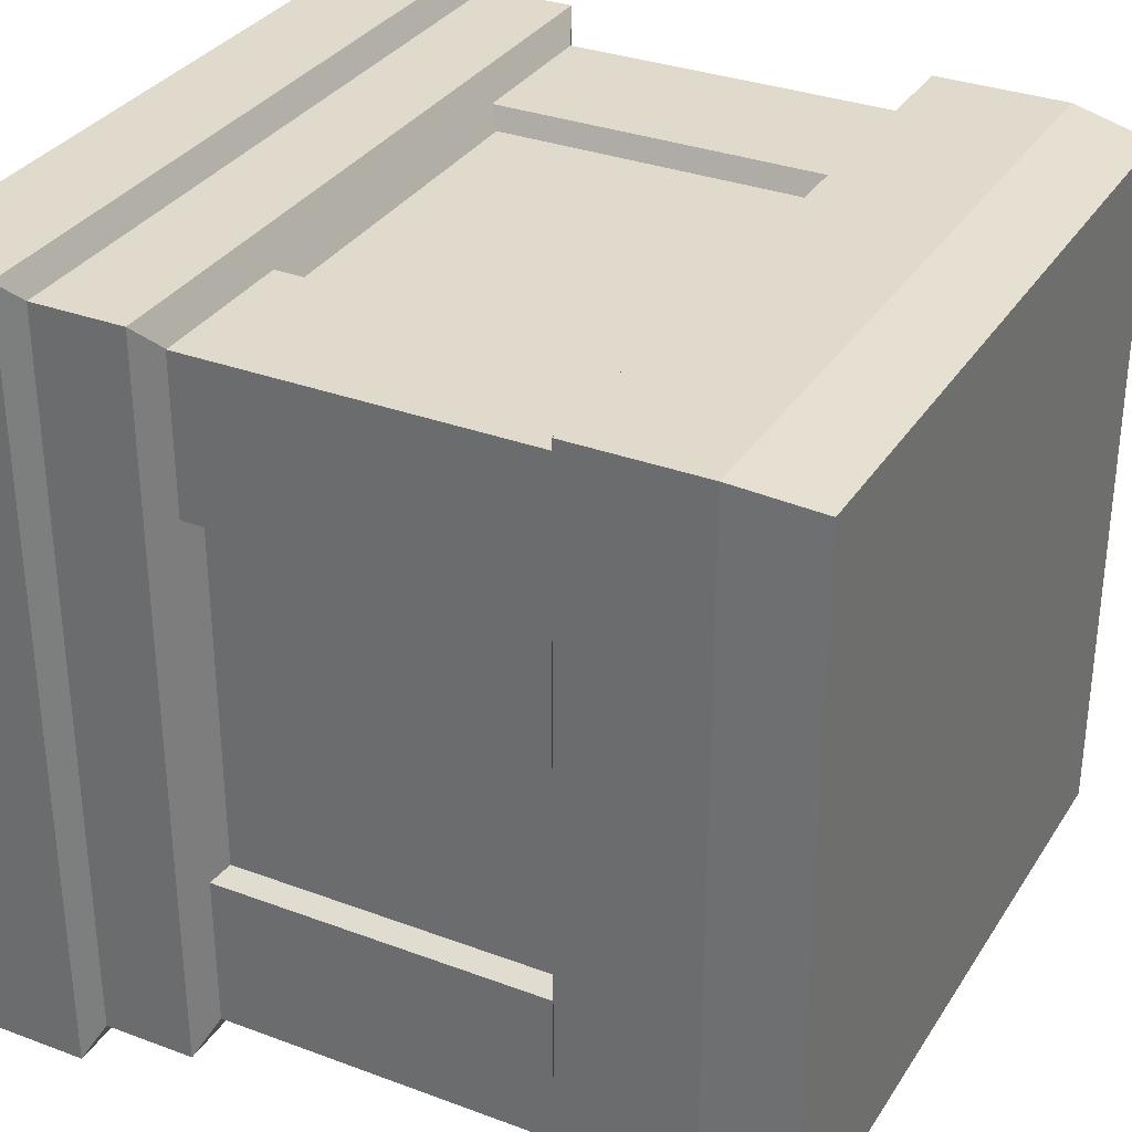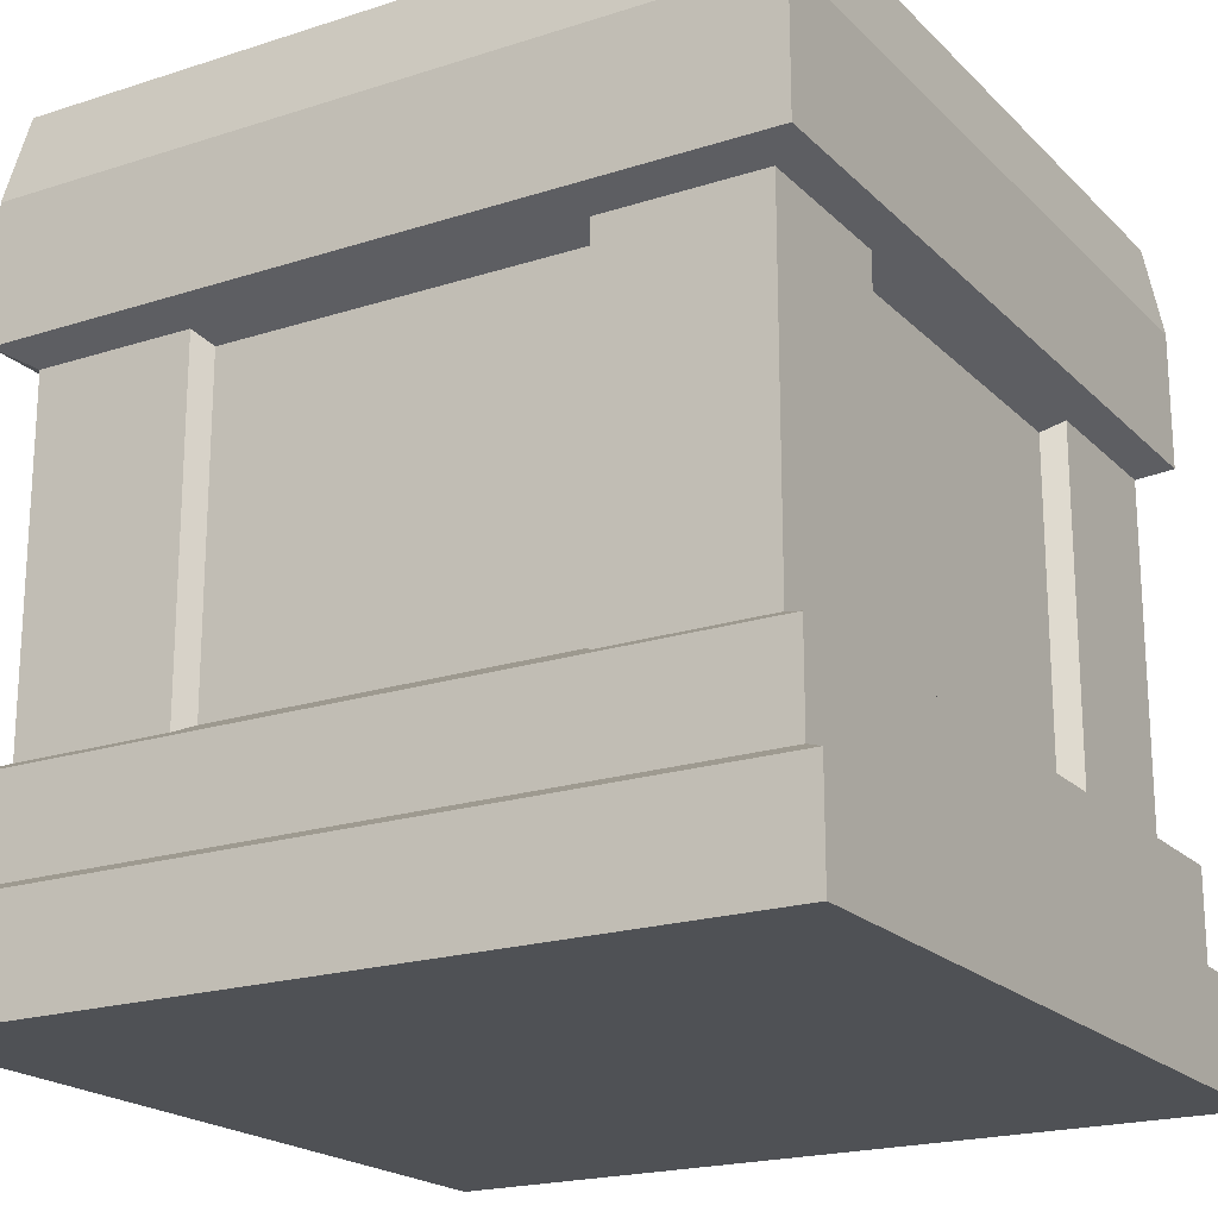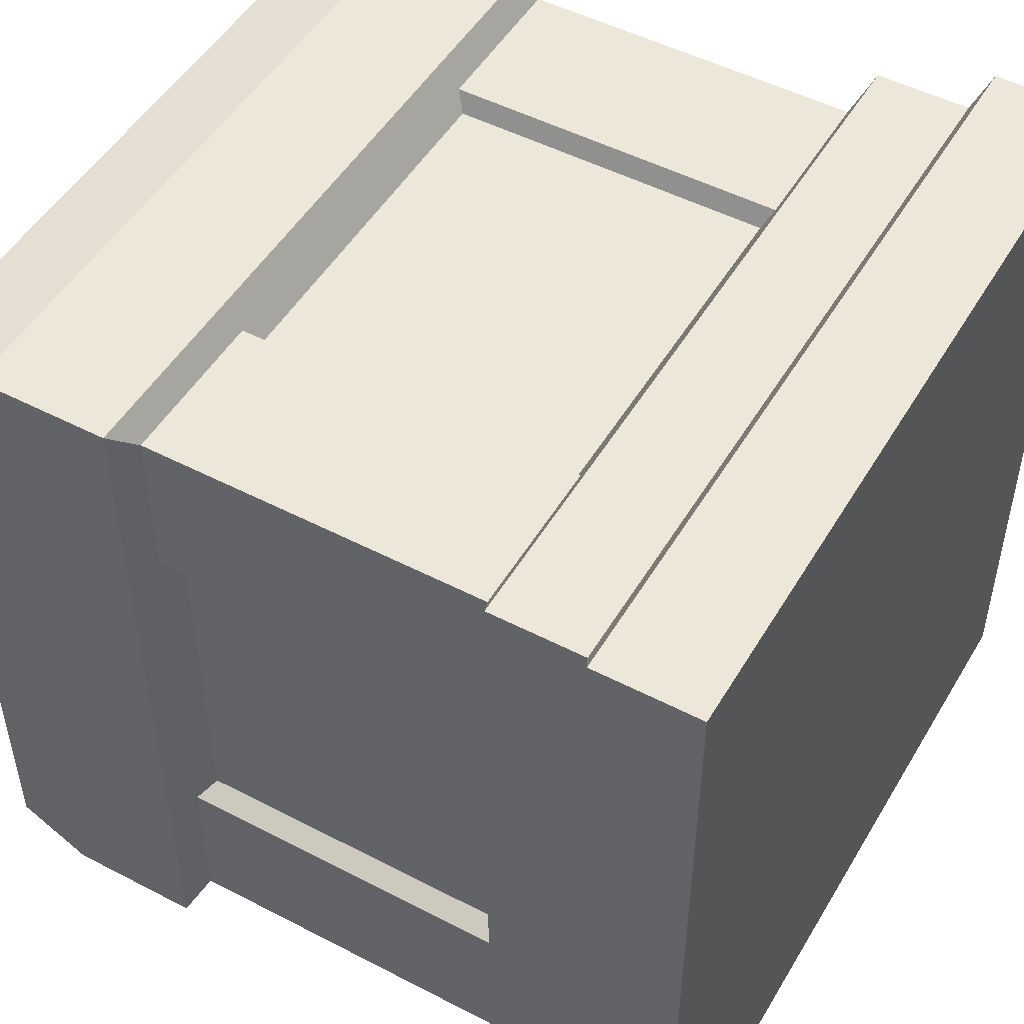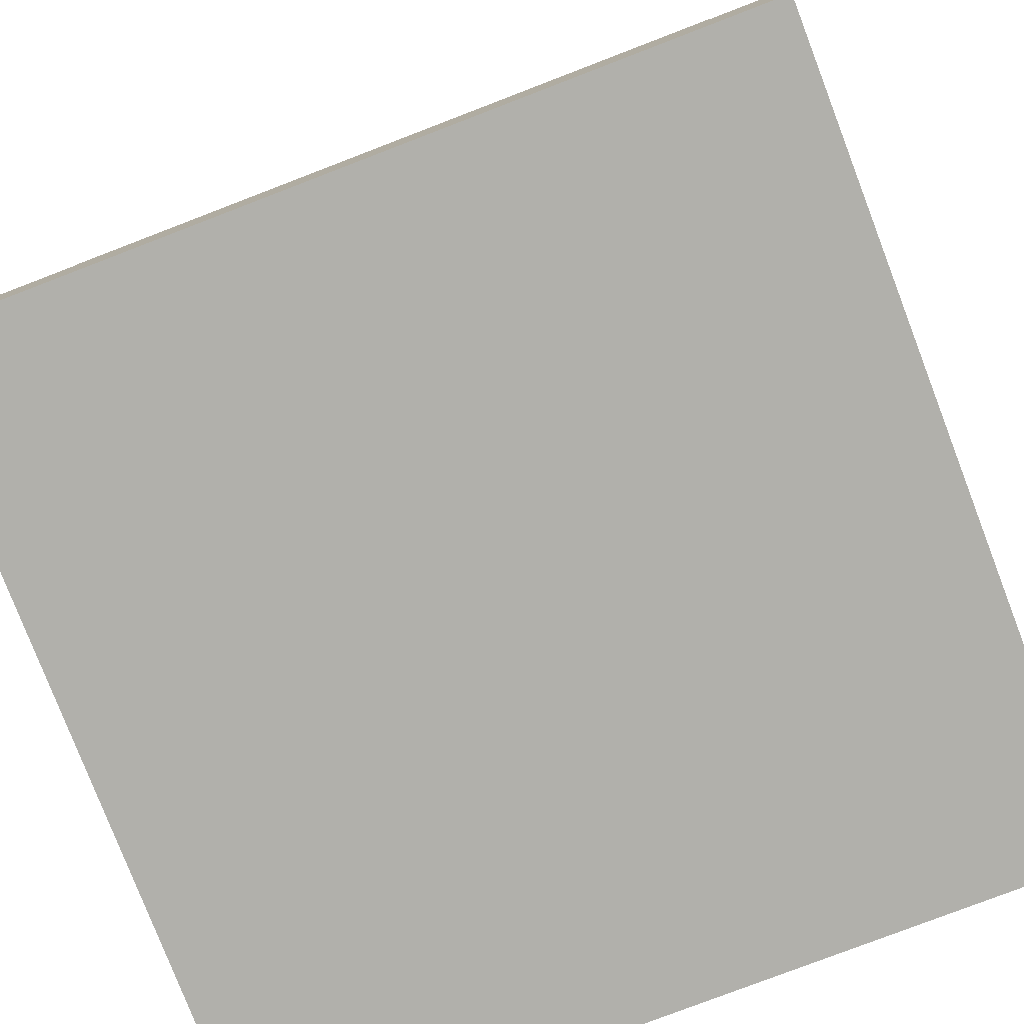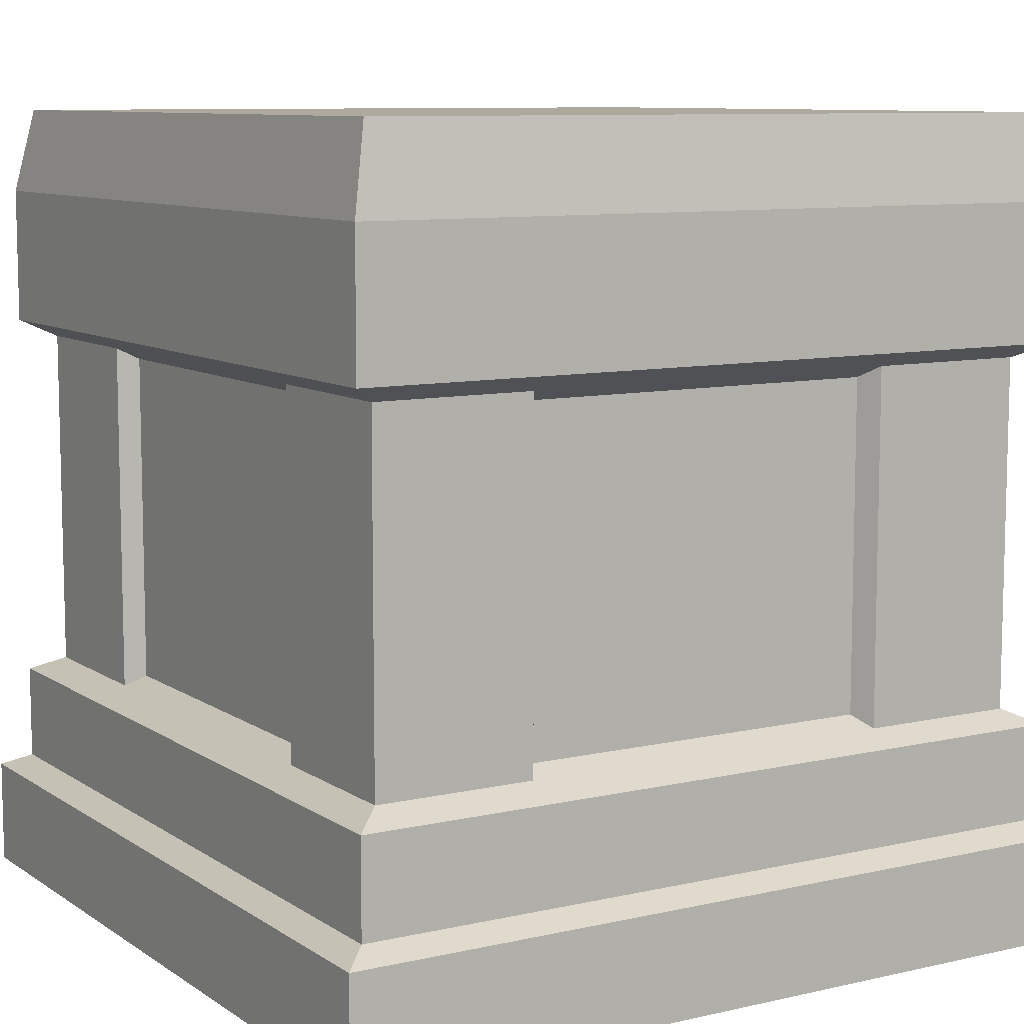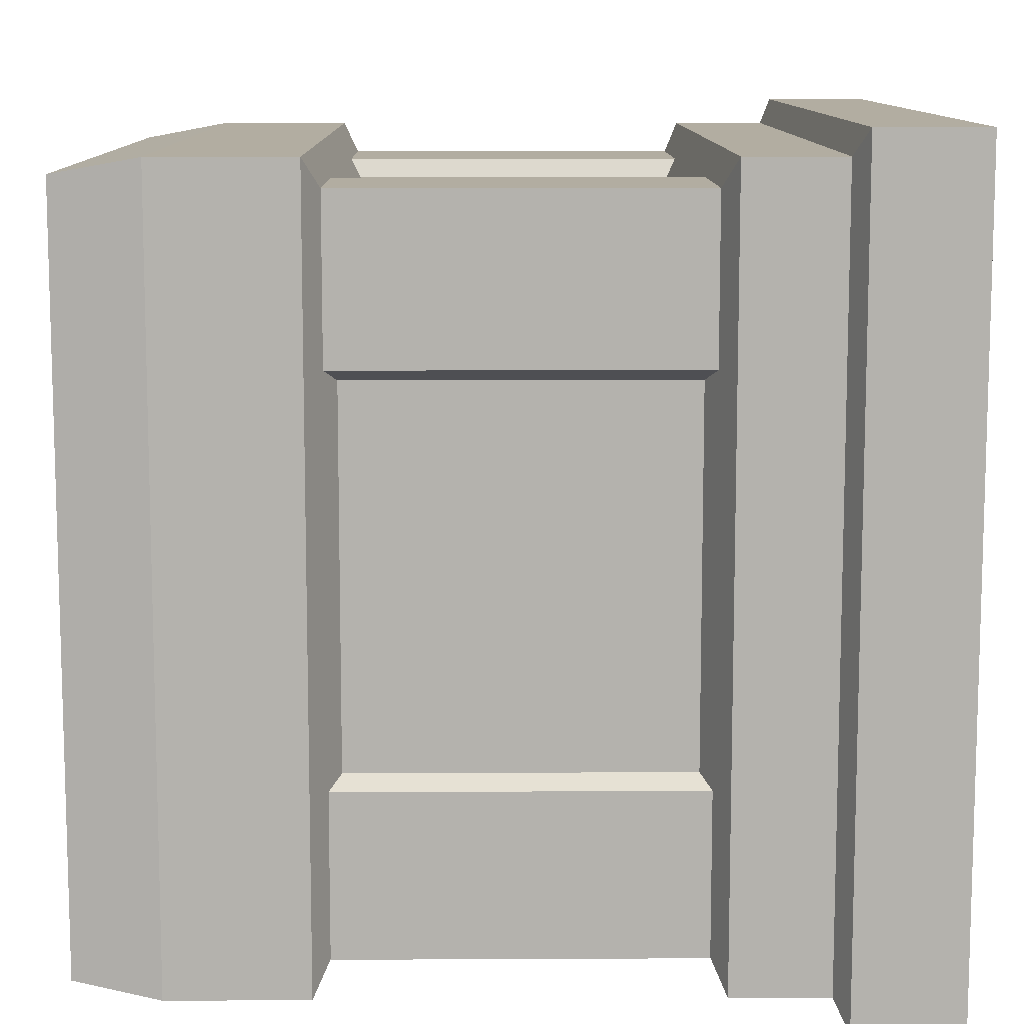
<metadata>
{"format":"obj","ext":"obj","renderer":"f3d","projection":"perspective","resolution":1024,"background":"white","views":[{"elev":32.4,"azim":117.5,"up":"+Z"},{"elev":-20.1,"azim":-149.3,"up":"+Y"},{"elev":49.9,"azim":-60.2,"up":"+Z"},{"elev":-78.5,"azim":-159.0,"up":"+Y"},{"elev":9.1,"azim":148.7,"up":"+Y"},{"elev":10.5,"azim":-90.7,"up":"+Z"}]}
</metadata>
<code>
g t061v001_h
v -0.5 0 0.5
v -0.5 0.1302 0.5
v 0.5 0.1302 0.5
v 0.5 0 0.5
v -0.4516 1 0.4491
v -0.4516 1 -0.45
v 0.4475 1 -0.45
v 0.4475 1 0.4491
v -0.5 0.1302 -0.5
v -0.5 0 -0.5
v 0.5 0 -0.5
v 0.5 0.1302 -0.5
v -0.5 0 -0.5
v -0.5 0 0.5
v 0.5 0 0.5
v 0.5 0 -0.5
v 0.5 0 0.5
v 0.5 0.1302 0.5
v 0.5 0.1302 -0.5
v 0.5 0 -0.5
v -0.5 0 -0.5
v -0.5 0.1302 -0.5
v -0.5 0.1302 0.5
v -0.5 0 0.5
v -0.4681 0.7289 0.4681
v -0.4681 0.8964 0.4681
v 0.4681 0.8964 0.4681
v 0.4681 0.7289 0.4681
v -0.4681 0.7289 -0.4681
v -0.4681 0.8964 -0.4681
v -0.4681 0.8964 0.4681
v -0.4681 0.7289 0.4681
v -0.4681 0.8964 -0.4681
v -0.4681 0.7289 -0.4681
v 0.4681 0.7289 -0.4681
v 0.4681 0.8964 -0.4681
v 0.4681 0.7289 0.4681
v 0.4681 0.8964 0.4681
v 0.4681 0.8964 -0.4681
v 0.4681 0.7289 -0.4681
v -0.4067 0.2938 0.4067
v -0.4067 0.6961 0.4067
v 0.4067 0.6961 0.4067
v 0.4067 0.2938 0.4067
v -0.4067 0.2938 -0.4067
v -0.4067 0.6961 -0.4067
v -0.4067 0.6961 0.4067
v -0.4067 0.2938 0.4067
v -0.4067 0.6961 -0.4067
v -0.4067 0.2938 -0.4067
v 0.4067 0.2938 -0.4067
v 0.4067 0.6961 -0.4067
v 0.4067 0.2938 0.4067
v 0.4067 0.6961 0.4067
v 0.4067 0.6961 -0.4067
v 0.4067 0.2938 -0.4067
v -0.4681 0.2637 0.4681
v -0.4067 0.2938 0.4067
v 0.4067 0.2938 0.4067
v 0.4681 0.2637 0.4681
v 0.4681 0.7289 0.4681
v 0.4067 0.6961 0.4067
v -0.4067 0.6961 0.4067
v -0.4681 0.7289 0.4681
v -0.4681 0.2637 -0.4681
v -0.4067 0.2938 -0.4067
v -0.4067 0.2938 0.4067
v -0.4681 0.2637 0.4681
v -0.4681 0.7289 0.4681
v -0.4067 0.6961 0.4067
v -0.4067 0.6961 -0.4067
v -0.4681 0.7289 -0.4681
v -0.4681 0.7289 -0.4681
v -0.4067 0.6961 -0.4067
v 0.4067 0.6961 -0.4067
v 0.4681 0.7289 -0.4681
v 0.4681 0.2637 -0.4681
v 0.4067 0.2938 -0.4067
v -0.4067 0.2938 -0.4067
v -0.4681 0.2637 -0.4681
v 0.4681 0.2637 0.4681
v 0.4067 0.2938 0.4067
v 0.4067 0.2938 -0.4067
v 0.4681 0.2637 -0.4681
v 0.4681 0.7289 -0.4681
v 0.4067 0.6961 -0.4067
v 0.4067 0.6961 0.4067
v 0.4681 0.7289 0.4681
v 0.4681 0.8964 -0.4681
v 0.4475 1 -0.45
v -0.4516 1 -0.45
v -0.4681 0.8964 -0.4681
v -0.4681 0.8964 -0.4681
v -0.4516 1 -0.45
v -0.4516 1 0.4491
v -0.4681 0.8964 0.4681
v 0.4681 0.8964 0.4681
v -0.4681 0.8964 0.4681
v -0.4516 1 0.4491
v 0.4475 1 0.4491
v 0.4681 0.8964 -0.4681
v 0.4681 0.8964 0.4681
v 0.4475 1 0.4491
v 0.4475 1 -0.45
v -0.5 0.1302 -0.5
v -0.4681 0.1462 -0.4681
v -0.4681 0.1462 0.4681
v -0.5 0.1302 0.5
v -0.4681 0.1462 -0.4681
v -0.5 0.1302 -0.5
v 0.5 0.1302 -0.5
v 0.4681 0.1462 -0.4681
v 0.5 0.1302 0.5
v 0.4681 0.1462 0.4681
v 0.4681 0.1462 -0.4681
v 0.5 0.1302 -0.5
v -0.5 0.1302 0.5
v -0.4681 0.1462 0.4681
v 0.4681 0.1462 0.4681
v 0.5 0.1302 0.5
v -0.4681 0.1462 -0.4681
v -0.4681 0.2637 -0.4681
v -0.4681 0.2637 0.4681
v -0.4681 0.1462 0.4681
v -0.4681 0.2637 -0.4681
v -0.4681 0.1462 -0.4681
v 0.4681 0.1462 -0.4681
v 0.4681 0.2637 -0.4681
v 0.4681 0.1462 0.4681
v 0.4681 0.2637 0.4681
v 0.4681 0.2637 -0.4681
v 0.4681 0.1462 -0.4681
v -0.4681 0.1462 0.4681
v -0.4681 0.2637 0.4681
v 0.4681 0.2637 0.4681
v 0.4681 0.1462 0.4681
v 0.4312 0.2773 0.4303
v 0.4312 0.7161 0.4303
v 0.4312 0.7161 0.2339
v 0.4312 0.2773 0.2339
v 0.2348 0.7161 0.4303
v 0.2348 0.2773 0.4303
v 0.2195 0.2773 0.4021
v 0.2195 0.7161 0.4021
v 0.2348 0.2773 0.4303
v 0.2348 0.7161 0.4303
v 0.4312 0.7161 0.4303
v 0.4312 0.2773 0.4303
v 0.4312 0.2773 0.2339
v 0.4312 0.7161 0.2339
v 0.4018 0.7161 0.2189
v 0.4018 0.2773 0.2189
v -0.4328 0.2773 0.4328
v -0.4328 0.7161 0.4328
v -0.2364 0.7161 0.4328
v -0.2364 0.2773 0.4328
v -0.4328 0.7161 0.2364
v -0.4328 0.2773 0.2364
v -0.4046 0.2773 0.2211
v -0.4046 0.7161 0.2211
v -0.4328 0.2773 0.2364
v -0.4328 0.7161 0.2364
v -0.4328 0.7161 0.4328
v -0.4328 0.2773 0.4328
v -0.2364 0.2773 0.4328
v -0.2364 0.7161 0.4328
v -0.2214 0.7161 0.4034
v -0.2214 0.2773 0.4034
v 0.4312 0.2773 -0.4312
v 0.4312 0.2773 -0.2348
v 0.4312 0.7161 -0.2348
v 0.4312 0.7161 -0.4312
v 0.2348 0.7161 -0.4312
v 0.2195 0.7161 -0.403
v 0.2195 0.2773 -0.403
v 0.2348 0.2773 -0.4312
v 0.2348 0.2773 -0.4312
v 0.4312 0.2773 -0.4312
v 0.4312 0.7161 -0.4312
v 0.2348 0.7161 -0.4312
v 0.4312 0.2773 -0.2348
v 0.4018 0.2773 -0.2198
v 0.4018 0.7161 -0.2198
v 0.4312 0.7161 -0.2348
v -0.4328 0.2773 -0.4338
v -0.2364 0.2773 -0.4338
v -0.2364 0.7161 -0.4338
v -0.4328 0.7161 -0.4338
v -0.4328 0.7161 -0.2373
v -0.4046 0.7161 -0.222
v -0.4046 0.2773 -0.222
v -0.4328 0.2773 -0.2373
v -0.4328 0.2773 -0.2373
v -0.4328 0.2773 -0.4338
v -0.4328 0.7161 -0.4338
v -0.4328 0.7161 -0.2373
v -0.2364 0.2773 -0.4338
v -0.2214 0.2773 -0.4043
v -0.2214 0.7161 -0.4043
v -0.2364 0.7161 -0.4338
g t061v001_h_0
f 3 2 1
f 4 3 1
f 7 6 5
f 8 7 5
f 11 10 9
f 12 11 9
f 15 14 13
f 16 15 13
f 19 18 17
f 20 19 17
f 23 22 21
f 24 23 21
f 27 26 25
f 28 27 25
f 31 30 29
f 32 31 29
f 35 34 33
f 36 35 33
f 39 38 37
f 40 39 37
f 43 42 41
f 44 43 41
f 47 46 45
f 48 47 45
f 51 50 49
f 52 51 49
f 55 54 53
f 56 55 53
f 59 58 57
f 60 59 57
f 63 62 61
f 64 63 61
f 67 66 65
f 68 67 65
f 71 70 69
f 72 71 69
f 75 74 73
f 76 75 73
f 79 78 77
f 80 79 77
f 83 82 81
f 84 83 81
f 87 86 85
f 88 87 85
f 91 90 89
f 92 91 89
f 95 94 93
f 96 95 93
f 99 98 97
f 100 99 97
f 103 102 101
f 104 103 101
f 107 106 105
f 108 107 105
f 111 110 109
f 112 111 109
f 115 114 113
f 116 115 113
f 119 118 117
f 120 119 117
f 123 122 121
f 124 123 121
f 127 126 125
f 128 127 125
f 131 130 129
f 132 131 129
f 135 134 133
f 136 135 133
f 139 138 137
f 140 139 137
f 143 142 141
f 144 143 141
f 147 146 145
f 148 147 145
f 151 150 149
f 152 151 149
f 155 154 153
f 156 155 153
f 159 158 157
f 160 159 157
f 163 162 161
f 164 163 161
f 167 166 165
f 168 167 165
f 171 170 169
f 172 171 169
f 175 174 173
f 176 175 173
f 179 178 177
f 180 179 177
f 183 182 181
f 184 183 181
f 187 186 185
f 188 187 185
f 191 190 189
f 192 191 189
f 195 194 193
f 196 195 193
f 199 198 197
f 200 199 197

</code>
